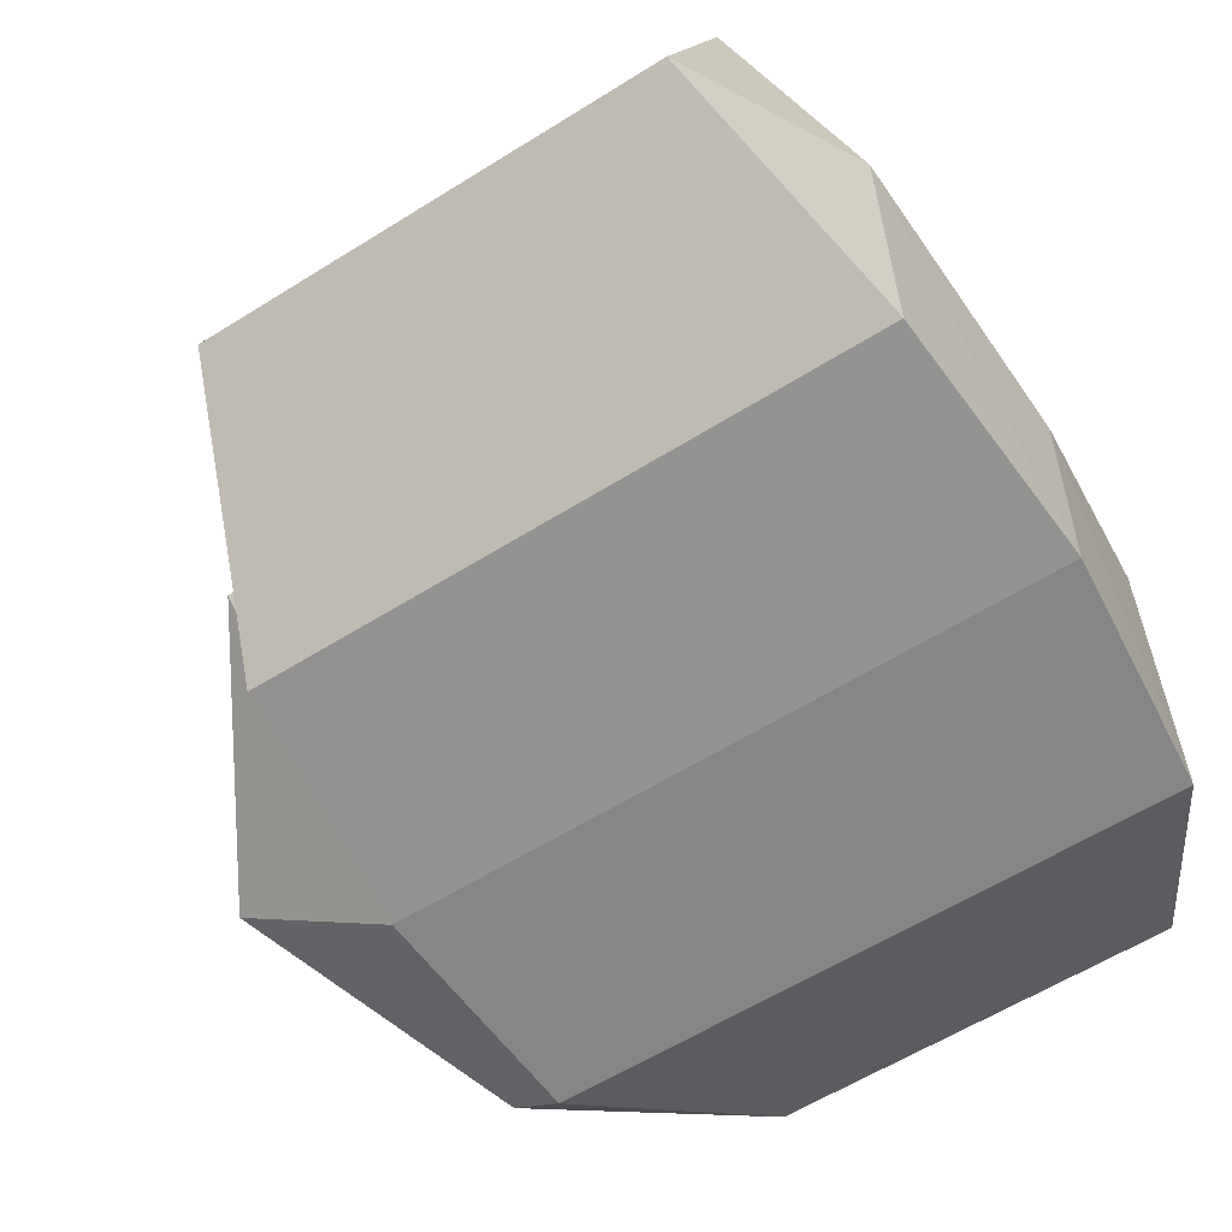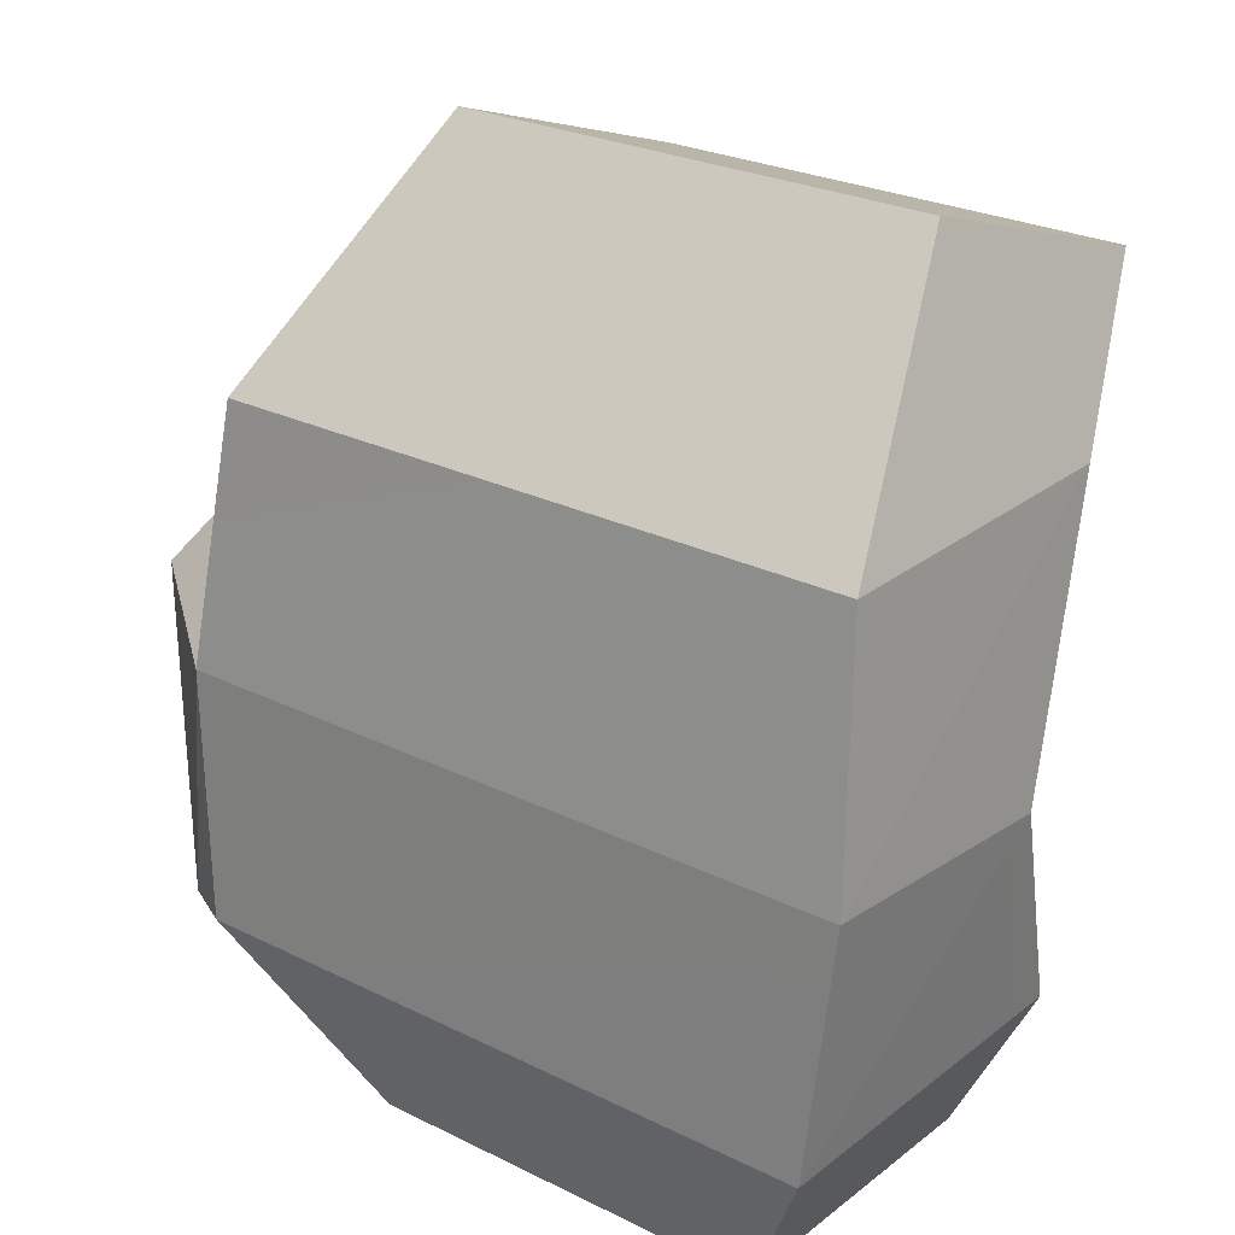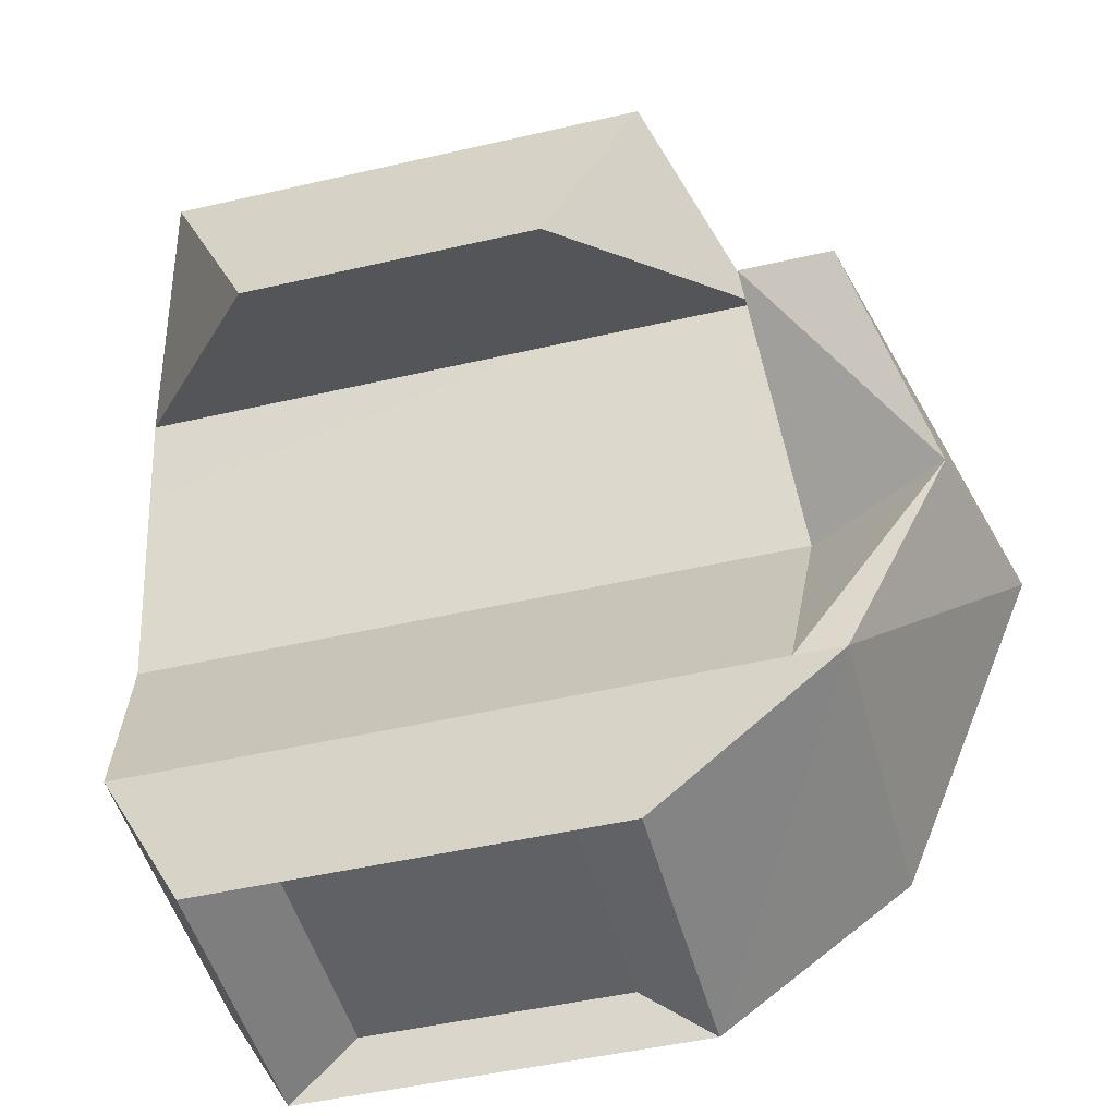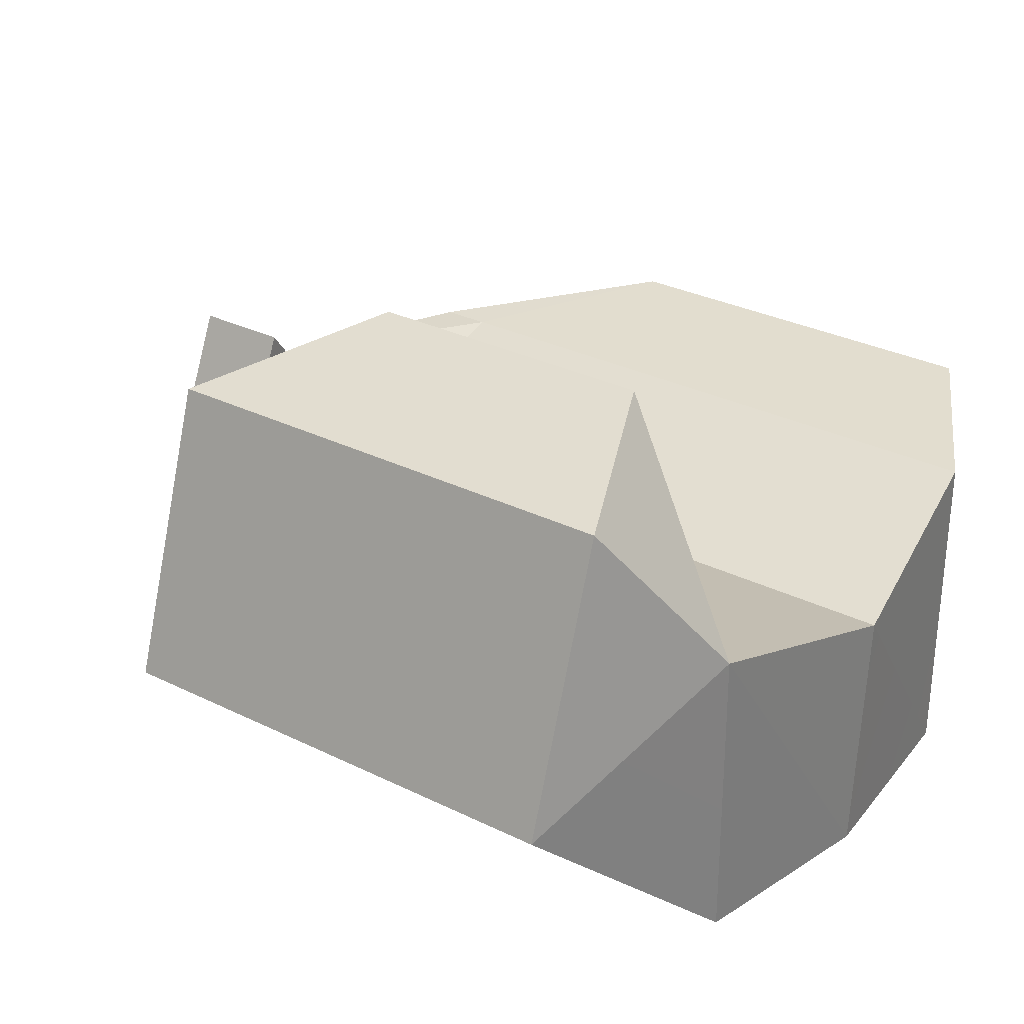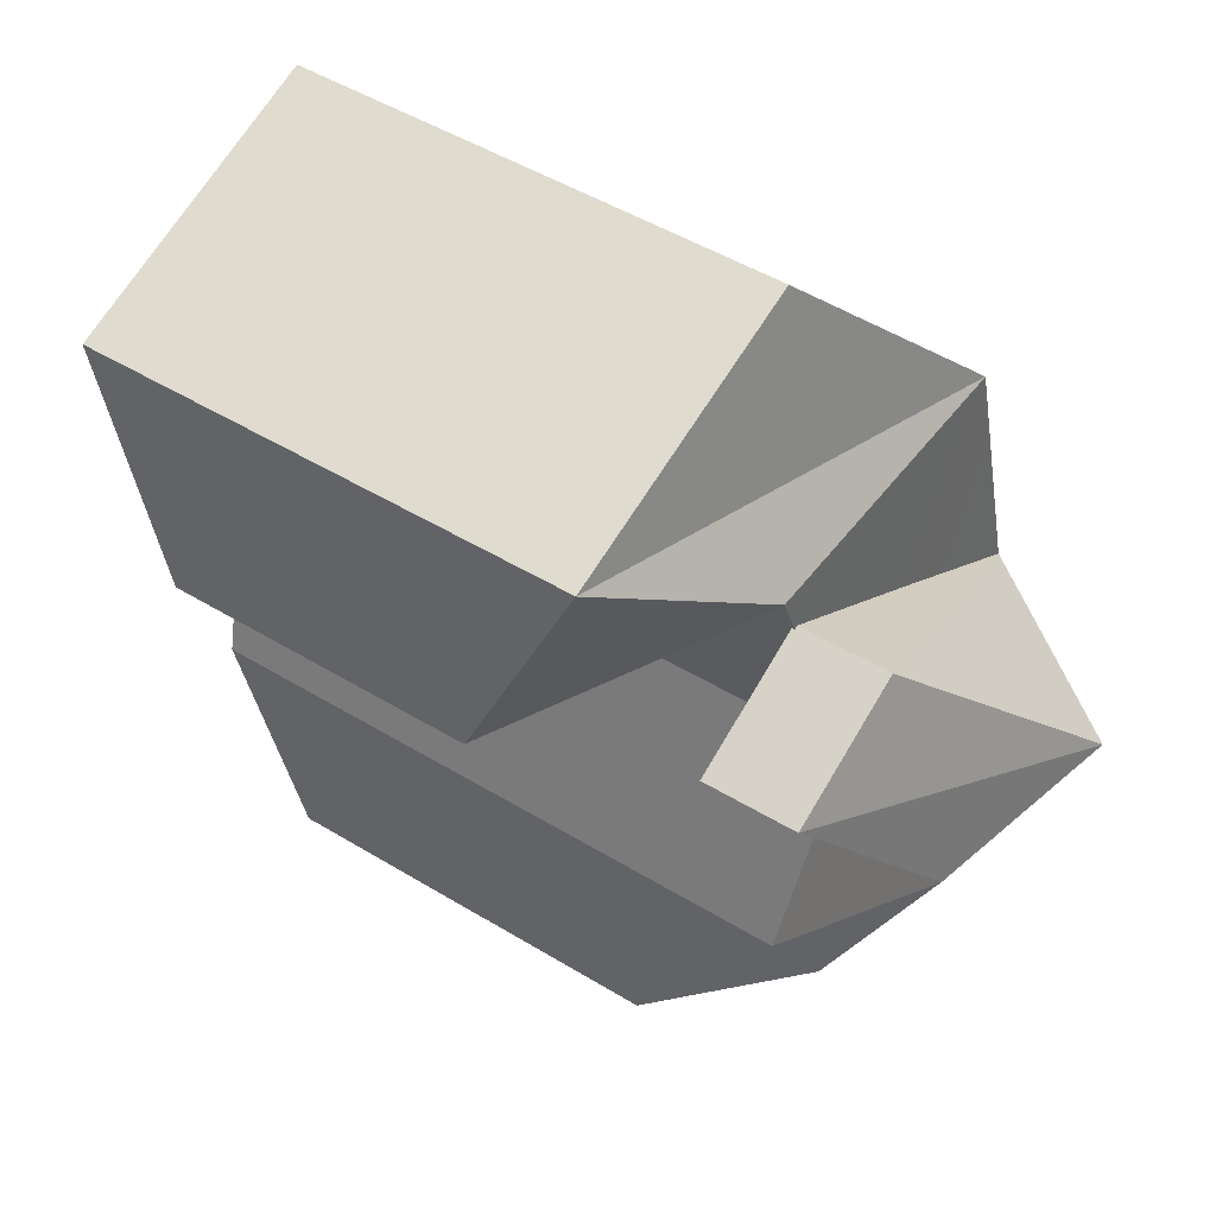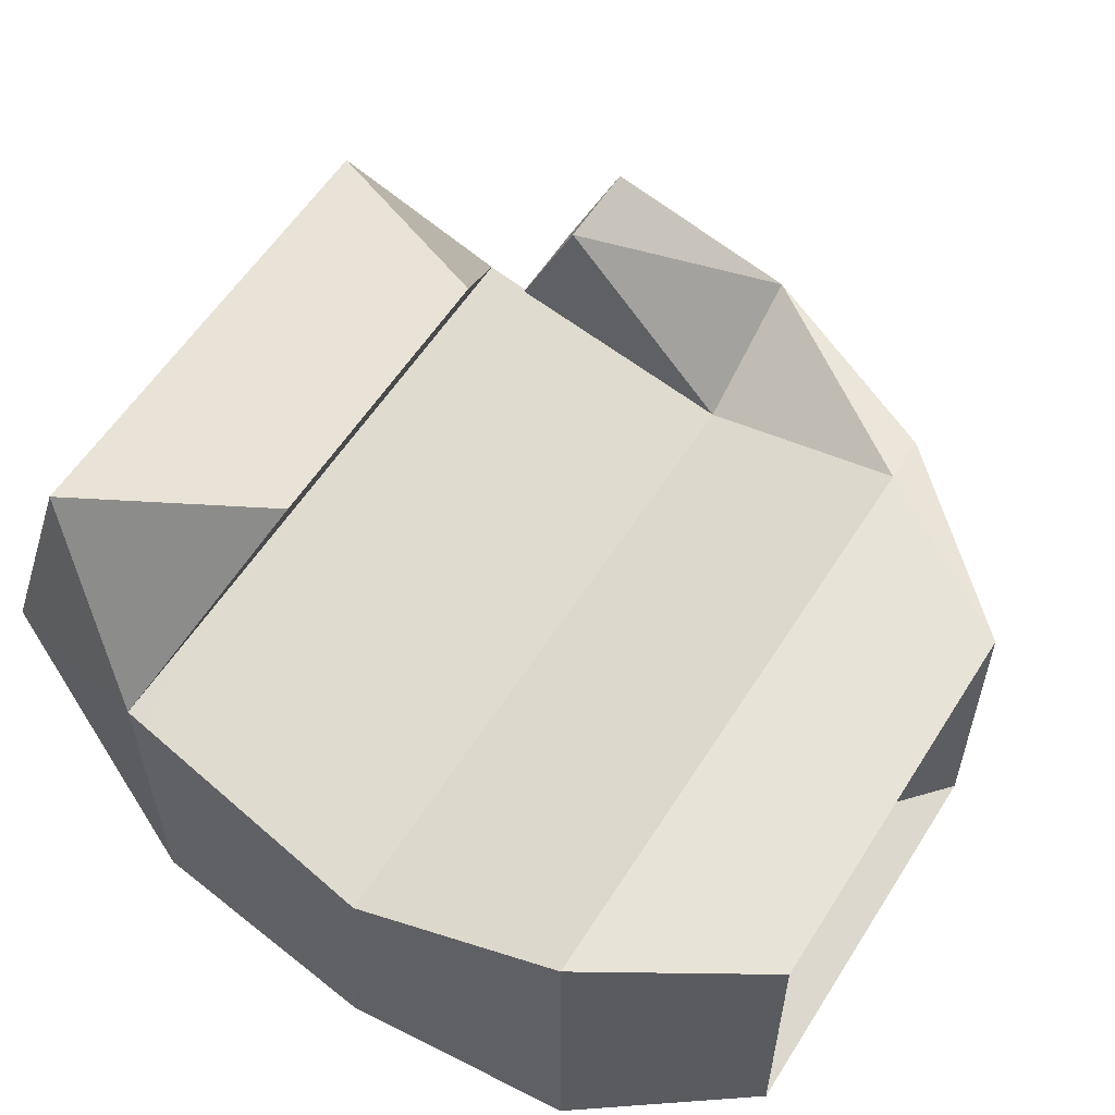
<metadata>
{"format":"obj","ext":"obj","renderer":"f3d","projection":"perspective","resolution":1024,"background":"white","views":[{"elev":-59.7,"azim":-147.3,"up":"+Z"},{"elev":25.2,"azim":-141.1,"up":"+Y"},{"elev":-47.8,"azim":14.6,"up":"+Y"},{"elev":31.0,"azim":-144.8,"up":"+Z"},{"elev":48.0,"azim":34.5,"up":"+Y"},{"elev":57.4,"azim":-58.0,"up":"+Z"}]}
</metadata>
<code>
o robo_Untitled.015
v -0.09336 0.4281 0.1752
v 0.1556 0.4281 0.1752
v -0.134 0.3666 0.08522
v 0.1962 0.3666 0.08522
v -0.09336 0.4777 0.02692
v 0.1556 0.4777 0.02692
v -0.134 0.365 -0.08083
v 0.1962 0.365 -0.08083
v -0.1453 0.2286 0.03679
v 0.2056 0.2286 0.03679
v -0.1453 0.2389 -0.101
v 0.2056 0.2389 -0.101
v -0.04617 0.3212 0.1896
v 0.1084 0.3212 0.1896
v -0.134 0.1159 0.07516
v 0.1962 0.1159 0.07516
v -0.134 0.1159 -0.1072
v 0.1962 0.1159 -0.1072
v 0.2779 0.2286 0.07488
v 0.3019 0.2389 -0.02499
v 0.2219 0.1159 0.07496
v 0.2219 0.1159 -0.09415
v 0.1962 0.3144 0.1461
v 0.1962 0.3464 0.07613
v 0.2439 0.3144 0.1461
v 0.2439 0.3464 0.07613
v -0.08339 0.02292 0.08646
v 0.1272 0.02292 0.08649
v -0.08339 0.0231 -0.06882
v 0.1272 0.0231 -0.06884
v -0.04681 0.04901 0.06484
v 0.09066 0.04901 0.06486
v -0.04681 0.04913 -0.05882
v 0.09066 0.04913 -0.05883
f 5 6 8
f 8 7 5
f 1 2 6
f 6 5 1
f 2 4 8
f 8 6 2
f 32 31 33
f 33 34 32
f 4 3 9
f 9 10 4
f 7 8 12
f 12 11 7
f 8 4 10
f 10 12 8
f 3 4 14
f 14 13 3
f 4 2 14
f 2 1 13
f 13 14 2
f 10 9 15
f 15 16 10
f 11 12 18
f 18 17 11
f 20 21 22
f 20 19 21
f 23 26 24
f 26 23 25
f 16 19 10
f 19 16 21
f 12 22 18
f 22 12 20
f 10 24 12
f 24 10 23
f 20 25 19
f 25 20 26
f 12 26 20
f 26 12 24
f 19 23 10
f 23 19 25
f 16 15 27
f 27 28 16
f 17 18 30
f 30 29 17
f 21 30 22
f 30 21 28
f 16 28 21
f 22 30 18
f 28 27 31
f 31 32 28
f 27 29 33
f 33 31 27
f 29 30 34
f 34 33 29
f 30 28 32
f 32 34 30
f 3 1 5
f 5 7 3
f 3 7 11
f 11 9 3
f 1 3 13
f 9 11 17
f 17 15 9
f 15 17 29
f 29 27 15

</code>
